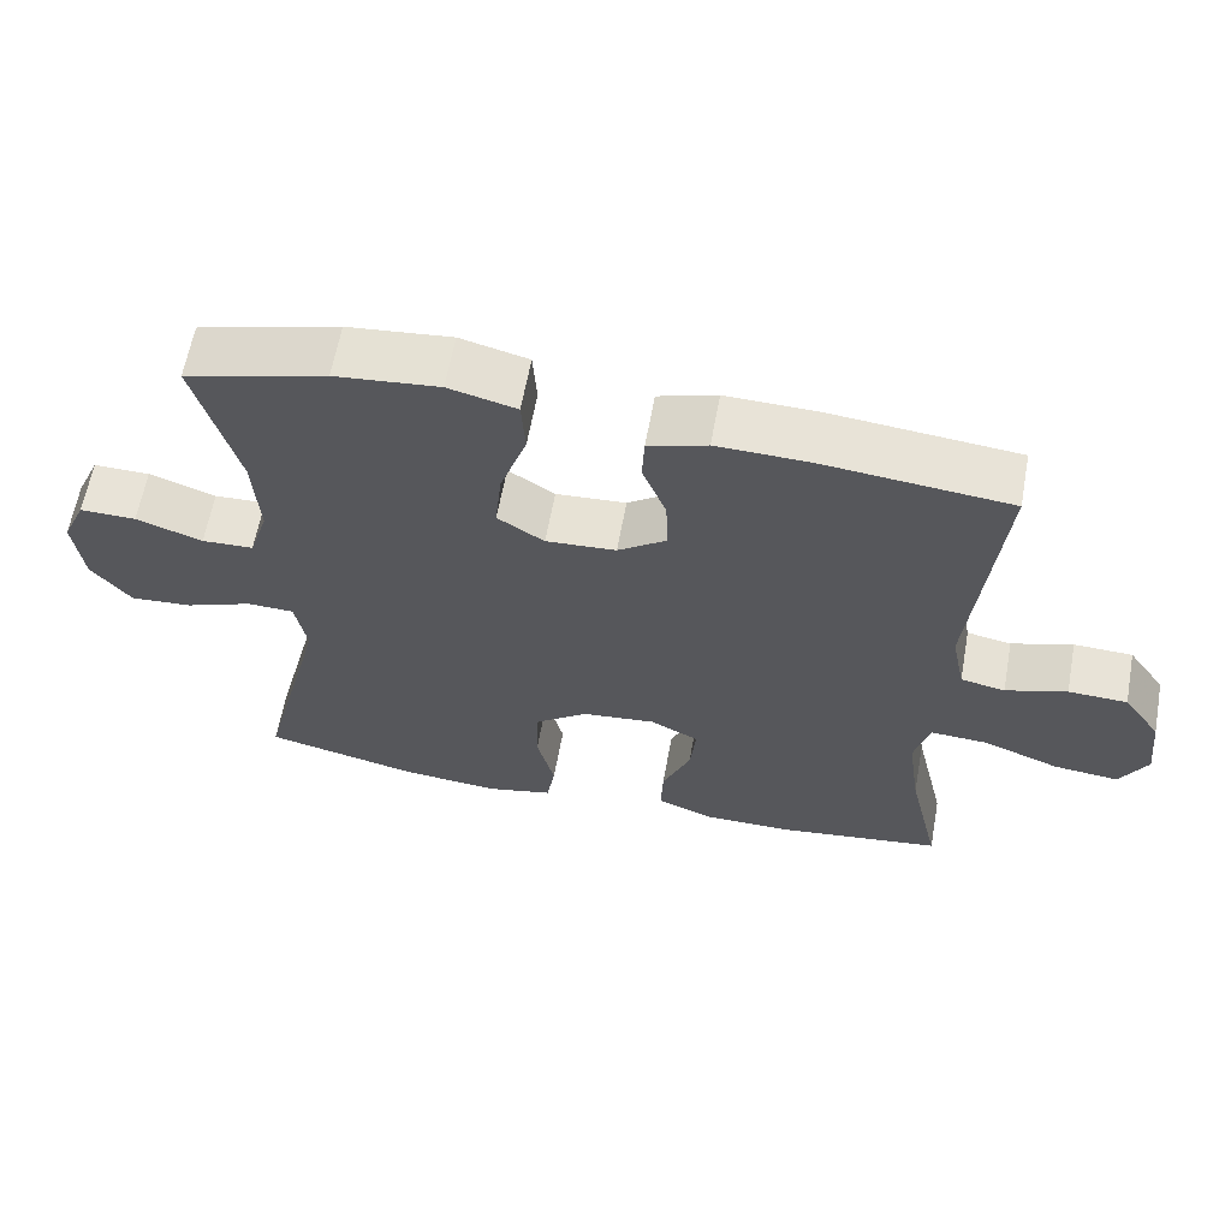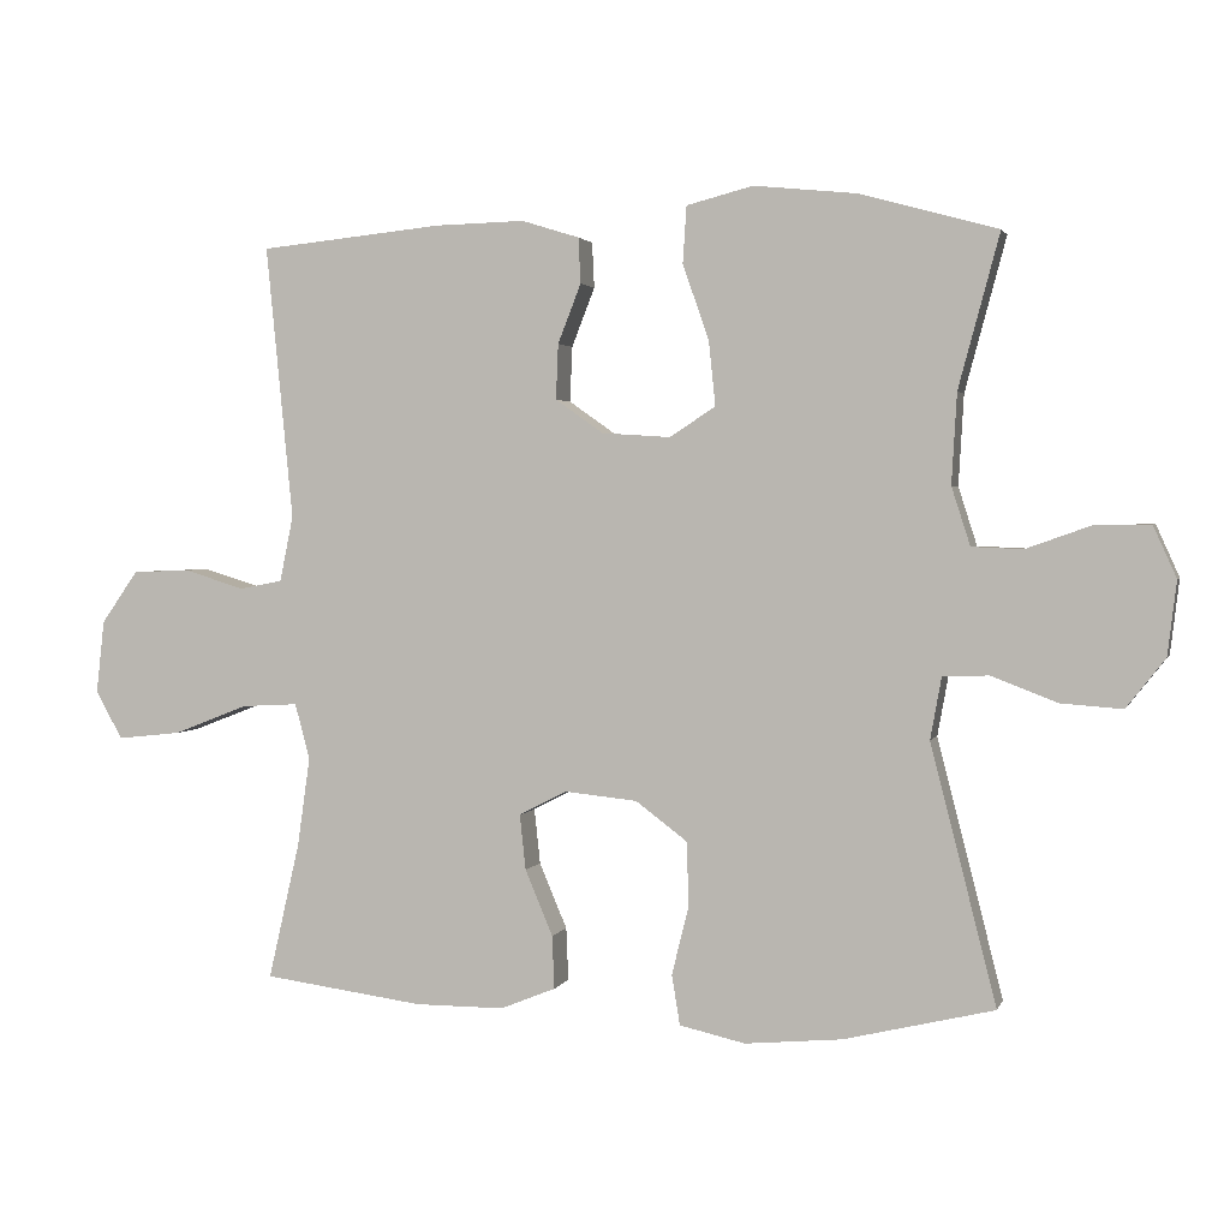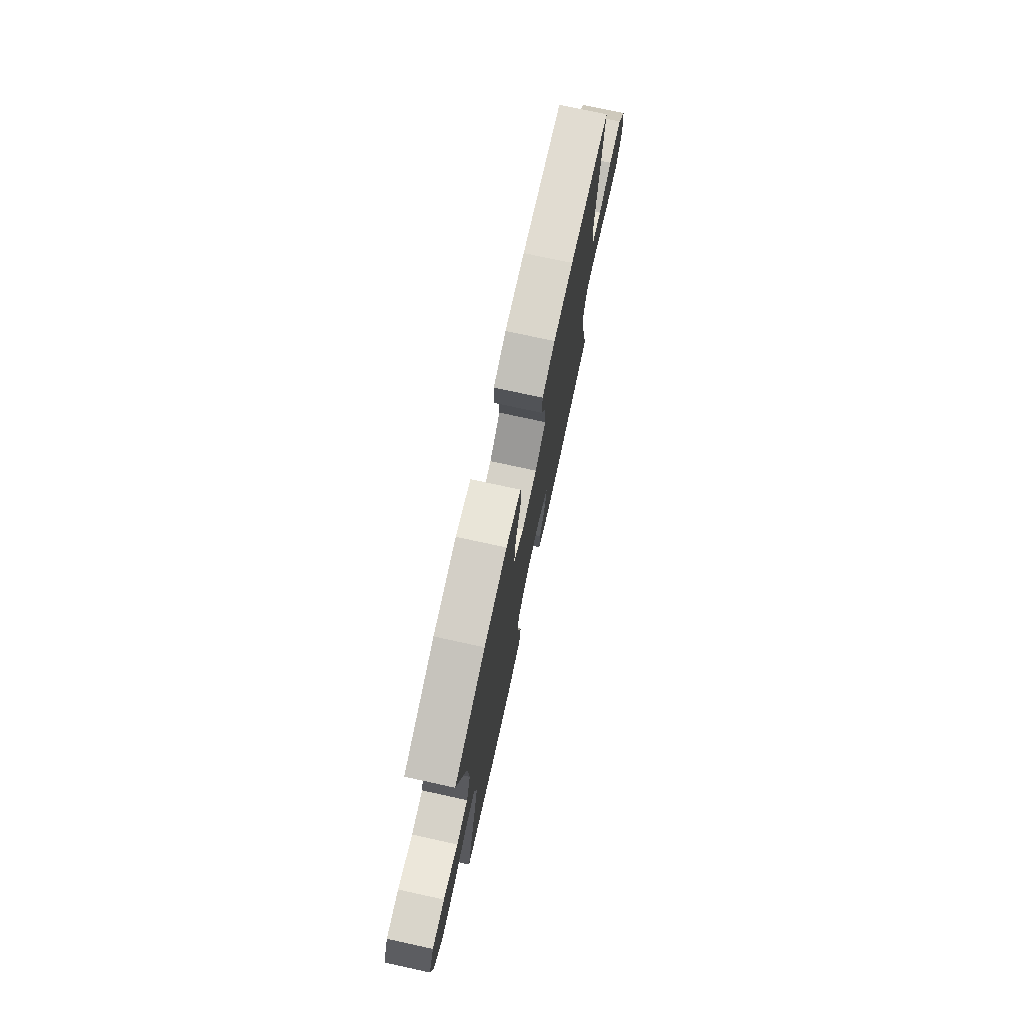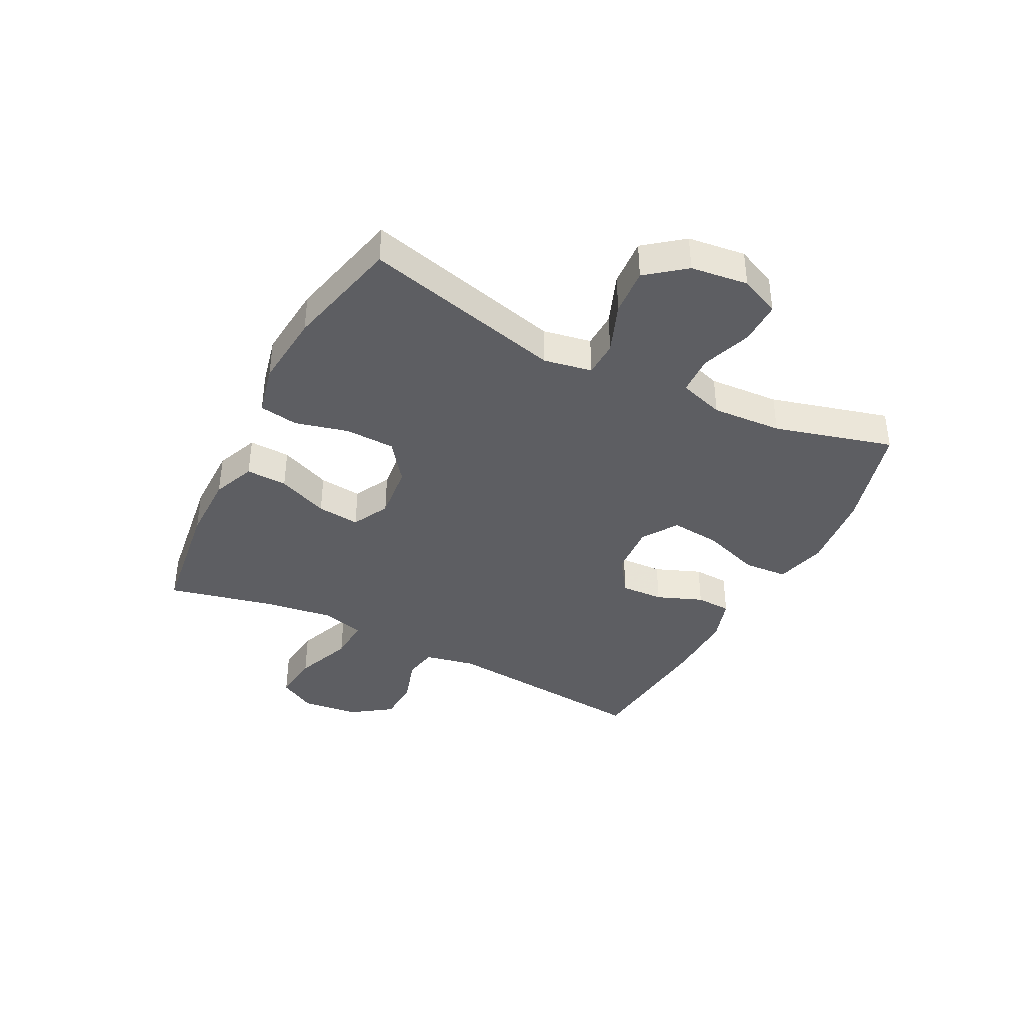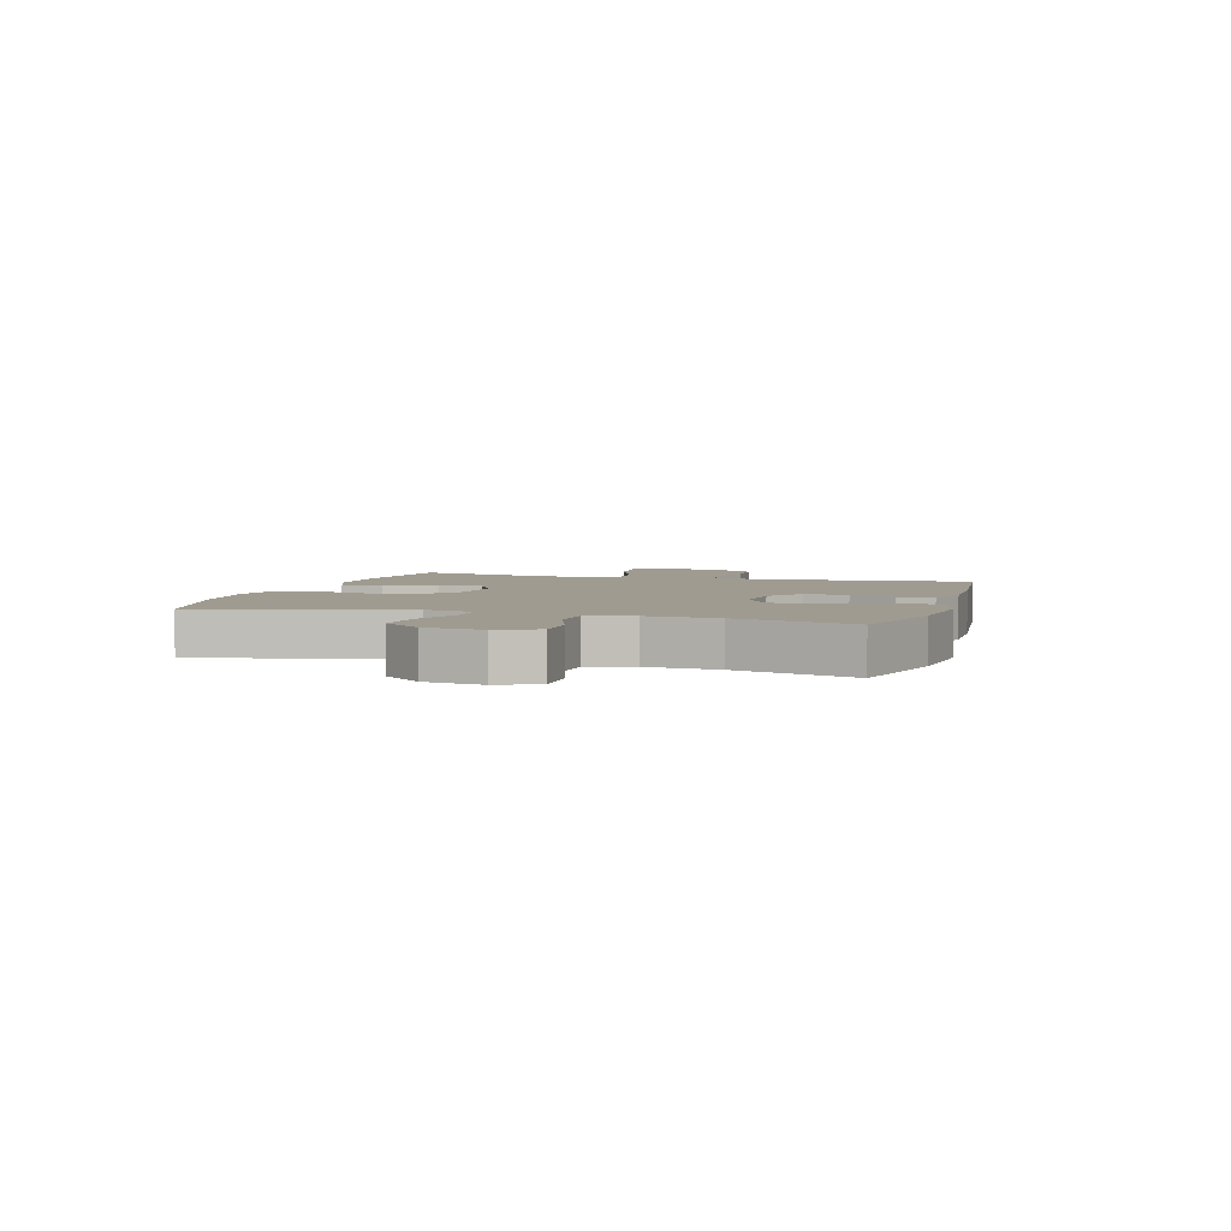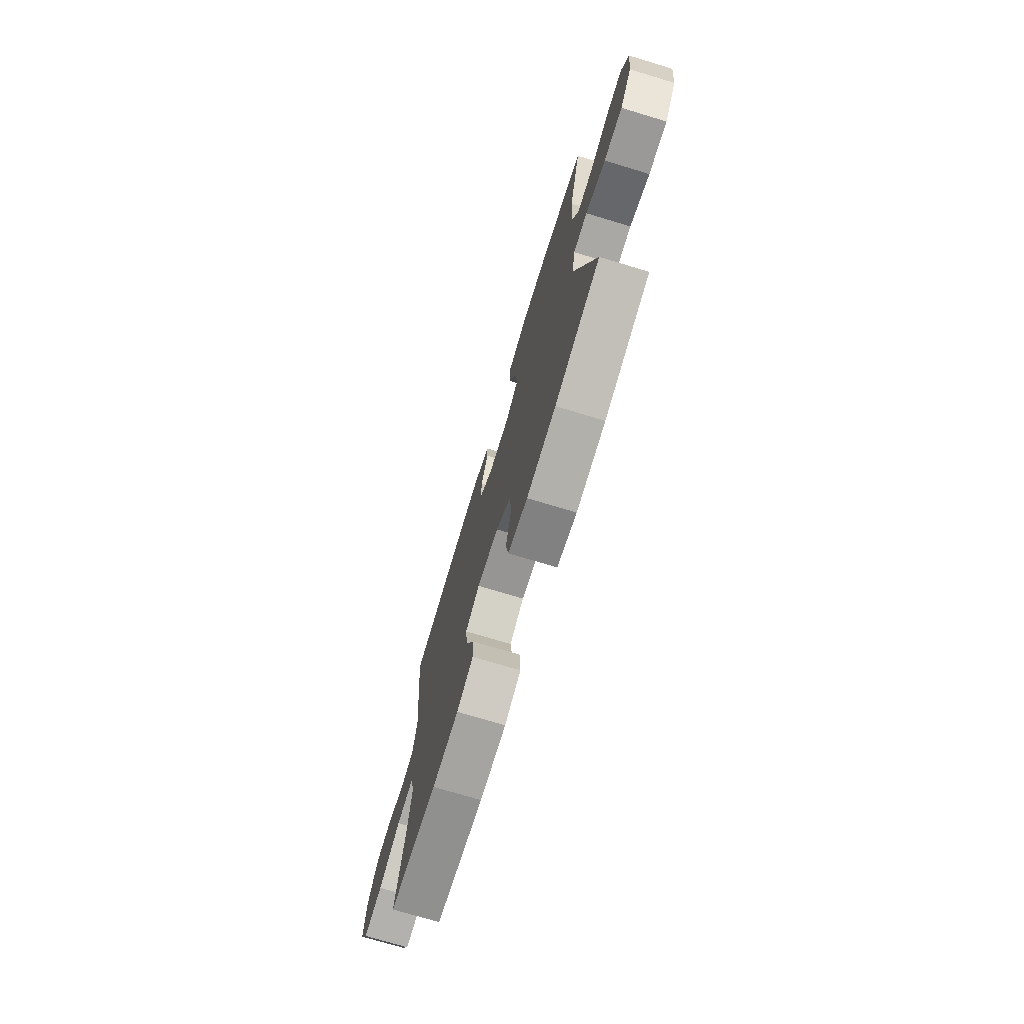
<metadata>
{"format":"obj","ext":"obj","renderer":"f3d","projection":"perspective","resolution":1024,"background":"white","views":[{"elev":62.1,"azim":10.3,"up":"+Z"},{"elev":2.2,"azim":-165.4,"up":"+Z"},{"elev":75.2,"azim":-77.7,"up":"+Z"},{"elev":-39.0,"azim":-117.0,"up":"+Y"},{"elev":4.2,"azim":-73.3,"up":"+Y"},{"elev":-73.3,"azim":-106.8,"up":"+Z"}]}
</metadata>
<code>
v 0.5 0.07 -0.5
v 0.285 0.07 -0.529
v 0.166 0.07 -0.529
v 0.092 0.07 -0.499
v 0.095 0.07 -0.428
v 0.132 0.07 -0.34
v 0.14 0.07 -0.266
v 0.076 0.07 -0.233
v -0.021 0.07 -0.243
v -0.09 0.07 -0.295
v -0.093 0.07 -0.381
v -0.07 0.07 -0.473
v -0.081 0.07 -0.54
v -0.169 0.07 -0.56
v -0.299 0.07 -0.548
v -0.5 0.07 -0.5
v -0.412 0.07 -0.154
v -0.427 0.07 -0.071
v -0.489 0.07 -0.069
v -0.577 0.07 -0.103
v -0.659 0.07 -0.109
v -0.711 0.07 -0.043
v -0.723 0.07 0.056
v -0.692 0.07 0.125
v -0.618 0.07 0.124
v -0.531 0.07 0.093
v -0.463 0.07 0.096
v -0.438 0.07 0.174
v -0.445 0.07 0.295
v -0.5 0.07 0.5
v -0.315 0.07 0.551
v -0.178 0.07 0.565
v -0.089 0.07 0.542
v -0.084 0.07 0.466
v -0.119 0.07 0.365
v -0.128 0.07 0.279
v -0.067 0.07 0.239
v 0.025 0.07 0.245
v 0.089 0.07 0.29
v 0.086 0.07 0.364
v 0.055 0.07 0.443
v 0.058 0.07 0.504
v 0.135 0.07 0.528
v 0.255 0.07 0.525
v 0.5 0.07 0.5
v 0.464 0.07 0.134
v 0.482 0.07 0.046
v 0.54 0.07 0.035
v 0.62 0.07 0.06
v 0.697 0.07 0.057
v 0.746 0.07 -0.013
v 0.757 0.07 -0.111
v 0.721 0.07 -0.175
v 0.636 0.07 -0.166
v 0.536 0.07 -0.127
v 0.461 0.07 -0.123
v 0.441 0.07 -0.197
v 0.458 0.07 -0.317
v 0.5 0 -0.5
v 0.285 0 -0.529
v 0.166 0 -0.529
v 0.092 0 -0.499
v 0.095 0 -0.428
v 0.132 0 -0.34
v 0.14 0 -0.266
v 0.076 0 -0.233
v -0.021 0 -0.243
v -0.09 0 -0.295
v -0.093 0 -0.381
v -0.07 0 -0.473
v -0.081 0 -0.54
v -0.169 0 -0.56
v -0.299 0 -0.548
v -0.5 0 -0.5
v -0.412 0 -0.154
v -0.427 0 -0.071
v -0.489 0 -0.069
v -0.577 0 -0.103
v -0.659 0 -0.109
v -0.711 0 -0.043
v -0.723 0 0.056
v -0.692 0 0.125
v -0.618 0 0.124
v -0.531 0 0.093
v -0.463 0 0.096
v -0.438 0 0.174
v -0.445 0 0.295
v -0.5 0 0.5
v -0.315 0 0.551
v -0.178 0 0.565
v -0.089 0 0.542
v -0.084 0 0.466
v -0.119 0 0.365
v -0.128 0 0.279
v -0.067 0 0.239
v 0.025 0 0.245
v 0.089 0 0.29
v 0.086 0 0.364
v 0.055 0 0.443
v 0.058 0 0.504
v 0.135 0 0.528
v 0.255 0 0.525
v 0.5 0 0.5
v 0.464 0 0.134
v 0.482 0 0.046
v 0.54 0 0.035
v 0.62 0 0.06
v 0.697 0 0.057
v 0.746 0 -0.013
v 0.757 0 -0.111
v 0.721 0 -0.175
v 0.636 0 -0.166
v 0.536 0 -0.127
v 0.461 0 -0.123
v 0.441 0 -0.197
v 0.458 0 -0.317
f 52 53 54 55
f 52 55 56
f 51 52 56
f 48 49 50 51
f 47 48 51 56
f 46 47 56 57
f 44 45 46
f 43 44 46 57
f 40 41 42 43
f 39 40 43 57
f 32 33 34 35
f 32 35 36
f 29 30 31 32
f 28 29 32 36
f 27 28 36 37
f 23 24 25 26
f 23 26 27
f 22 23 27
f 19 20 21 22
f 18 19 22 27
f 14 15 16 17
f 14 17 18
f 11 12 13 14
f 10 11 14 18
f 9 10 18 27
f 3 4 5 6
f 3 6 7
f 58 1 2 3
f 58 3 7
f 38 39 57 58
f 38 58 7 8
f 27 37 38
f 8 9 27 38
f 113 112 111 110
f 114 113 110
f 114 110 109
f 109 108 107 106
f 114 109 106 105
f 115 114 105 104
f 104 103 102
f 115 104 102 101
f 101 100 99 98
f 115 101 98 97
f 93 92 91 90
f 94 93 90
f 90 89 88 87
f 94 90 87 86
f 95 94 86 85
f 84 83 82 81
f 85 84 81
f 85 81 80
f 80 79 78 77
f 85 80 77 76
f 75 74 73 72
f 76 75 72
f 72 71 70 69
f 76 72 69 68
f 85 76 68 67
f 64 63 62 61
f 65 64 61
f 61 60 59 116
f 65 61 116
f 116 115 97 96
f 66 65 116 96
f 96 95 85
f 96 85 67 66
f 1 59 60 2
f 2 60 61 3
f 3 61 62 4
f 4 62 63 5
f 5 63 64 6
f 6 64 65 7
f 7 65 66 8
f 8 66 67 9
f 9 67 68 10
f 10 68 69 11
f 11 69 70 12
f 12 70 71 13
f 13 71 72 14
f 14 72 73 15
f 15 73 74 16
f 16 74 75 17
f 17 75 76 18
f 18 76 77 19
f 19 77 78 20
f 20 78 79 21
f 21 79 80 22
f 22 80 81 23
f 23 81 82 24
f 24 82 83 25
f 25 83 84 26
f 26 84 85 27
f 27 85 86 28
f 28 86 87 29
f 29 87 88 30
f 30 88 89 31
f 31 89 90 32
f 32 90 91 33
f 33 91 92 34
f 34 92 93 35
f 35 93 94 36
f 36 94 95 37
f 37 95 96 38
f 38 96 97 39
f 39 97 98 40
f 40 98 99 41
f 41 99 100 42
f 42 100 101 43
f 43 101 102 44
f 44 102 103 45
f 45 103 104 46
f 46 104 105 47
f 47 105 106 48
f 48 106 107 49
f 49 107 108 50
f 50 108 109 51
f 51 109 110 52
f 52 110 111 53
f 53 111 112 54
f 54 112 113 55
f 55 113 114 56
f 56 114 115 57
f 57 115 116 58
f 58 116 59 1

</code>
